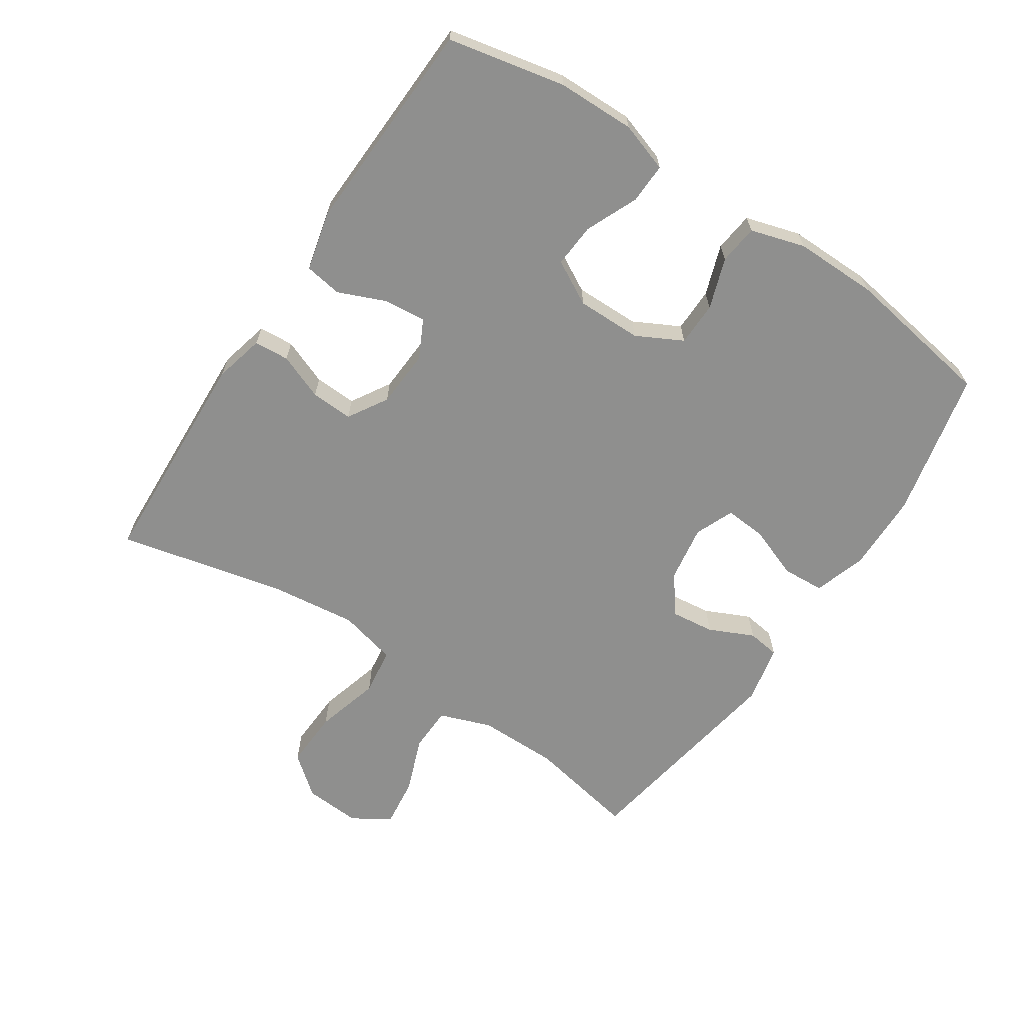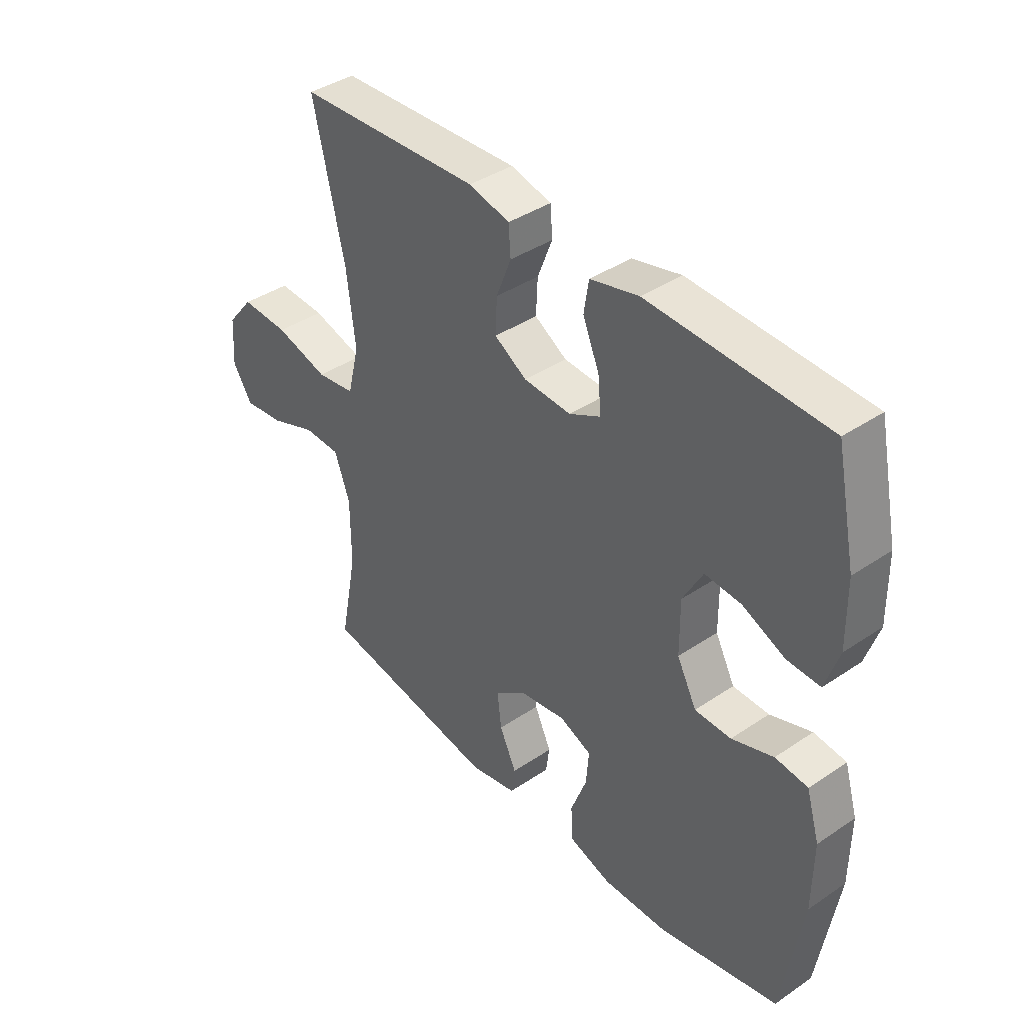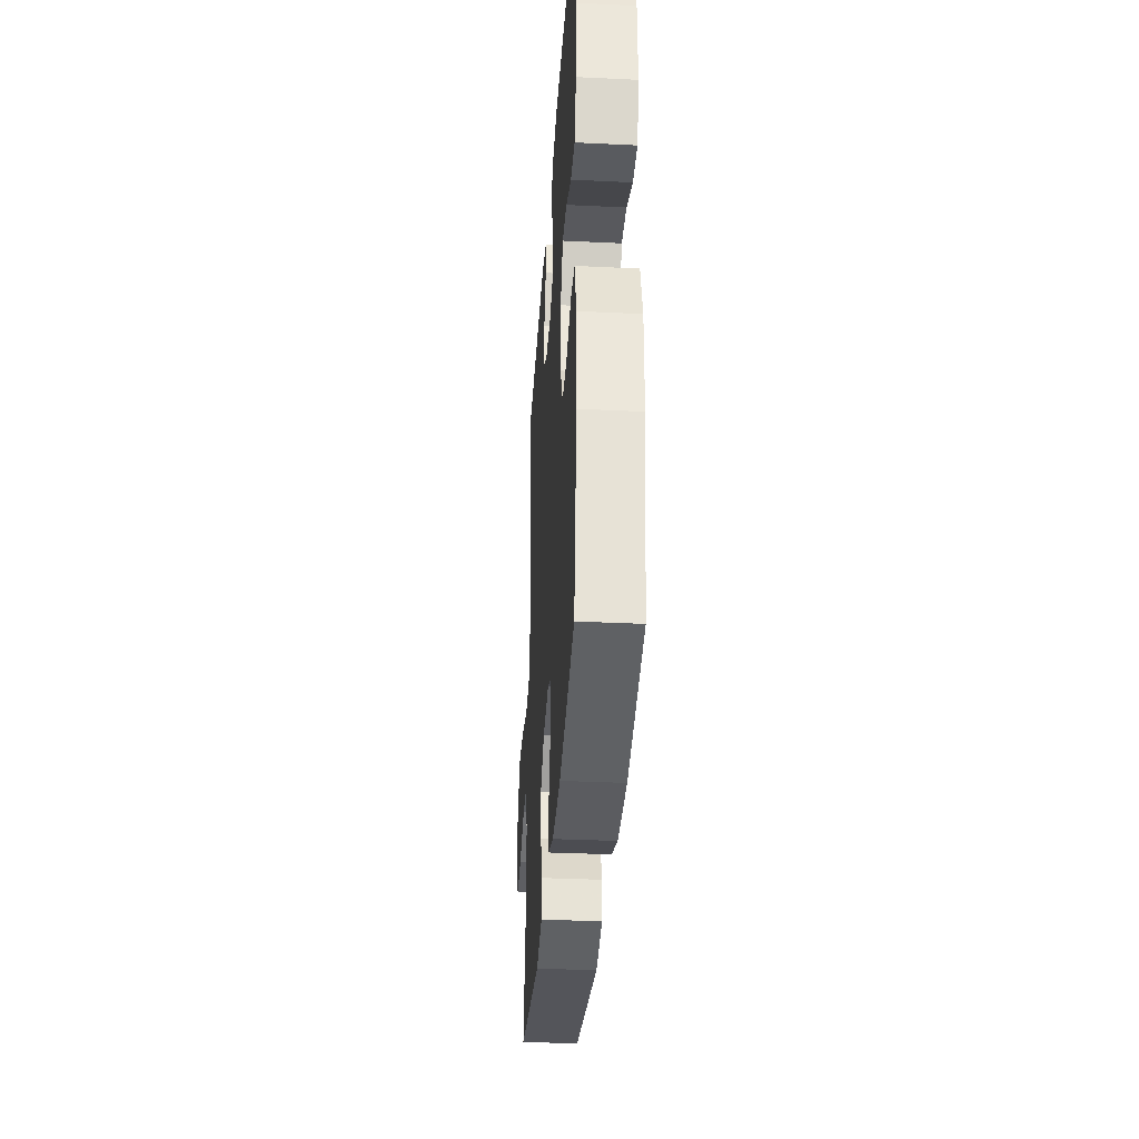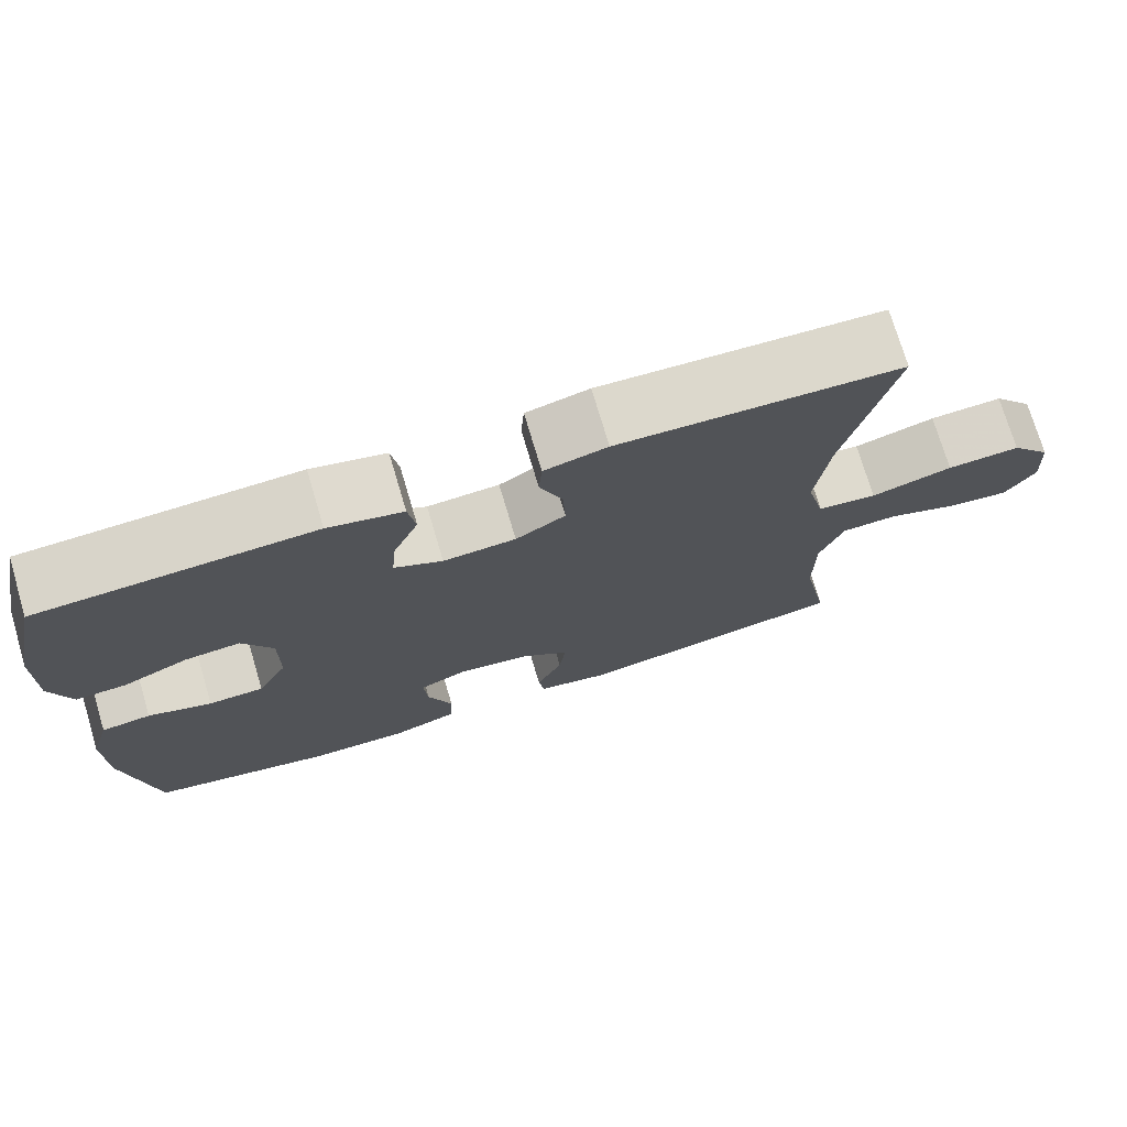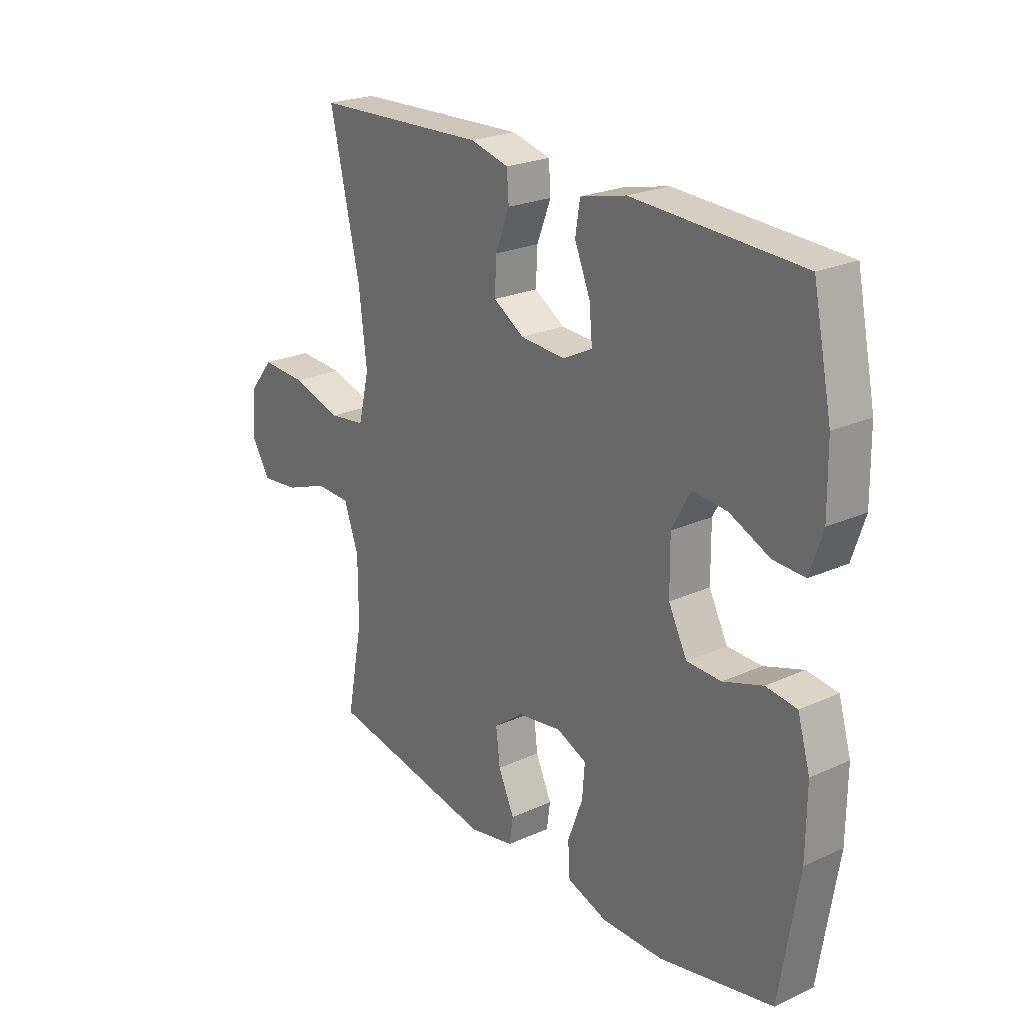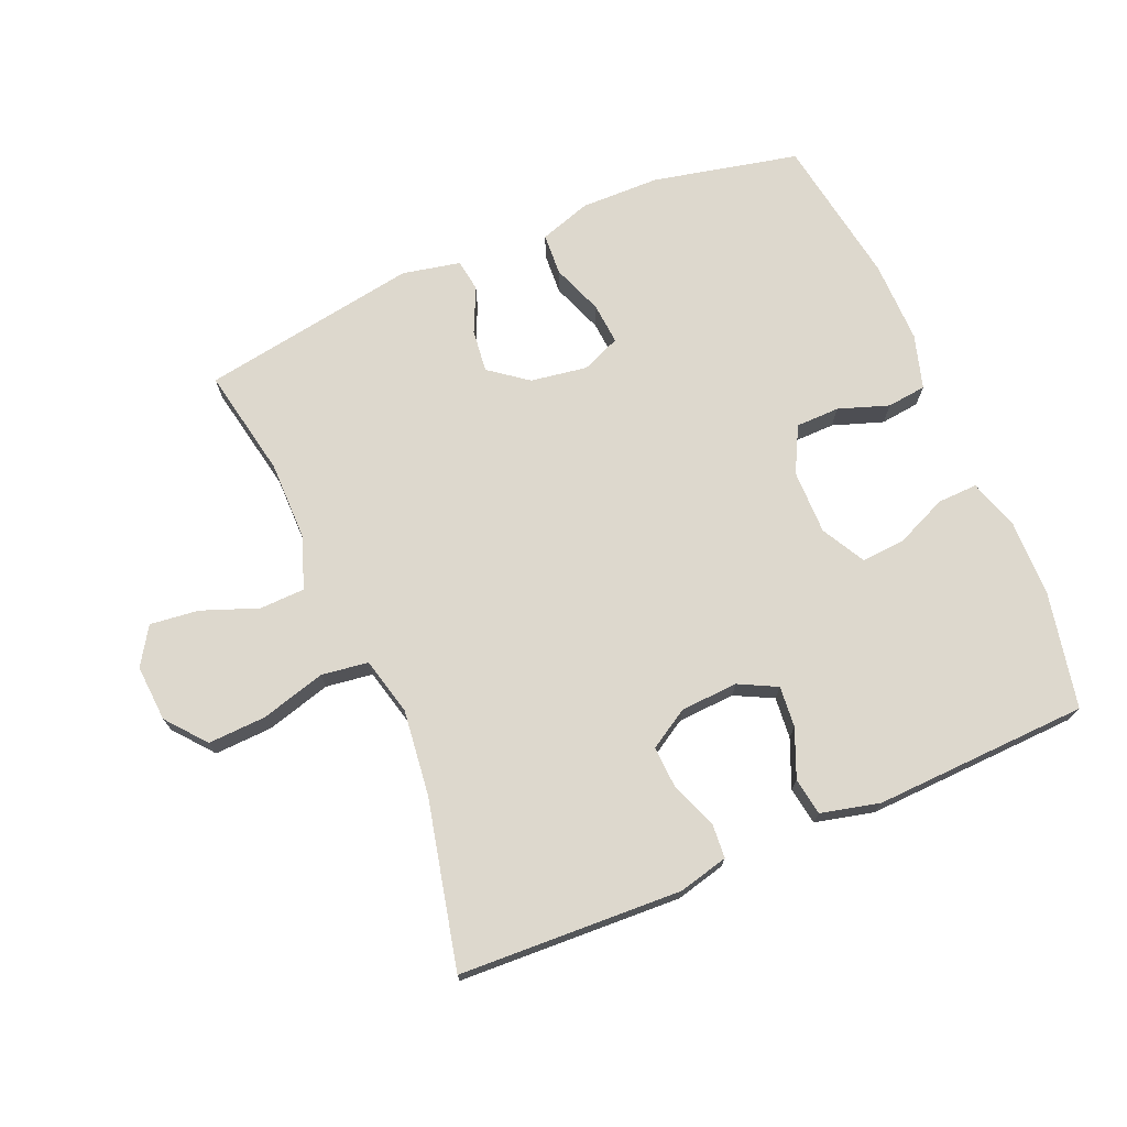
<metadata>
{"format":"obj","ext":"obj","renderer":"f3d","projection":"perspective","resolution":1024,"background":"white","views":[{"elev":-65.3,"azim":56.4,"up":"+Y"},{"elev":39.8,"azim":50.1,"up":"+Z"},{"elev":-34.3,"azim":86.3,"up":"+Z"},{"elev":74.0,"azim":163.4,"up":"+Z"},{"elev":23.7,"azim":52.9,"up":"+Z"},{"elev":72.2,"azim":-23.1,"up":"+Y"}]}
</metadata>
<code>
v 0.5 0.07 -0.5
v 0.274 0.07 -0.55
v 0.151 0.07 -0.552
v 0.071 0.07 -0.526
v 0.067 0.07 -0.461
v 0.097 0.07 -0.381
v 0.102 0.07 -0.317
v 0.042 0.07 -0.292
v -0.046 0.07 -0.306
v -0.105 0.07 -0.351
v -0.097 0.07 -0.418
v -0.065 0.07 -0.487
v -0.072 0.07 -0.537
v -0.162 0.07 -0.556
v -0.5 0.07 -0.5
v -0.467 0.07 -0.33
v -0.467 0.07 -0.206
v -0.496 0.07 -0.126
v -0.566 0.07 -0.124
v -0.653 0.07 -0.157
v -0.729 0.07 -0.166
v -0.766 0.07 -0.108
v -0.76 0.07 -0.02
v -0.71 0.07 0.041
v -0.62 0.07 0.037
v -0.52 0.07 0.009
v -0.447 0.07 0.019
v -0.425 0.07 0.109
v -0.441 0.07 0.242
v -0.5 0.07 0.5
v -0.155 0.07 0.516
v -0.078 0.07 0.497
v -0.074 0.07 0.443
v -0.102 0.07 0.372
v -0.105 0.07 0.307
v -0.044 0.07 0.27
v 0.045 0.07 0.265
v 0.104 0.07 0.295
v 0.098 0.07 0.359
v 0.067 0.07 0.433
v 0.076 0.07 0.491
v 0.167 0.07 0.513
v 0.5 0.07 0.5
v 0.538 0.07 0.319
v 0.54 0.07 0.199
v 0.515 0.07 0.123
v 0.453 0.07 0.125
v 0.373 0.07 0.16
v 0.305 0.07 0.165
v 0.268 0.07 0.097
v 0.269 0.07 -0.003
v 0.306 0.07 -0.074
v 0.374 0.07 -0.075
v 0.452 0.07 -0.048
v 0.513 0.07 -0.055
v 0.538 0.07 -0.139
v 0.537 0.07 -0.267
v 0.5 0 -0.5
v 0.274 0 -0.55
v 0.151 0 -0.552
v 0.071 0 -0.526
v 0.067 0 -0.461
v 0.097 0 -0.381
v 0.102 0 -0.317
v 0.042 0 -0.292
v -0.046 0 -0.306
v -0.105 0 -0.351
v -0.097 0 -0.418
v -0.065 0 -0.487
v -0.072 0 -0.537
v -0.162 0 -0.556
v -0.5 0 -0.5
v -0.467 0 -0.33
v -0.467 0 -0.206
v -0.496 0 -0.126
v -0.566 0 -0.124
v -0.653 0 -0.157
v -0.729 0 -0.166
v -0.766 0 -0.108
v -0.76 0 -0.02
v -0.71 0 0.041
v -0.62 0 0.037
v -0.52 0 0.009
v -0.447 0 0.019
v -0.425 0 0.109
v -0.441 0 0.242
v -0.5 0 0.5
v -0.155 0 0.516
v -0.078 0 0.497
v -0.074 0 0.443
v -0.102 0 0.372
v -0.105 0 0.307
v -0.044 0 0.27
v 0.045 0 0.265
v 0.104 0 0.295
v 0.098 0 0.359
v 0.067 0 0.433
v 0.076 0 0.491
v 0.167 0 0.513
v 0.5 0 0.5
v 0.538 0 0.319
v 0.54 0 0.199
v 0.515 0 0.123
v 0.453 0 0.125
v 0.373 0 0.16
v 0.305 0 0.165
v 0.268 0 0.097
v 0.269 0 -0.003
v 0.306 0 -0.074
v 0.374 0 -0.075
v 0.452 0 -0.048
v 0.513 0 -0.055
v 0.538 0 -0.139
v 0.537 0 -0.267
f 4 5 6
f 3 4 6
f 2 3 6
f 1 2 6
f 57 1 6
f 56 57 6
f 55 56 6
f 54 55 6
f 53 54 6
f 52 53 6 7
f 51 52 7 8
f 50 51 8 9
f 49 50 9 10
f 46 47 48
f 45 46 48
f 44 45 48
f 43 44 48
f 42 43 48
f 41 42 48
f 40 41 48
f 39 40 48
f 38 39 48 49
f 37 38 49 10
f 32 33 34
f 31 32 34
f 30 31 34
f 29 30 34
f 28 29 34 35
f 27 28 35 36
f 24 25 26
f 23 24 26
f 22 23 26
f 21 22 26
f 20 21 26
f 19 20 26
f 18 19 26 27
f 36 37 10
f 27 36 10
f 18 27 10
f 17 18 10
f 14 15 16
f 13 14 16
f 12 13 16
f 11 12 16
f 10 11 16 17
f 63 62 61
f 63 61 60
f 63 60 59
f 63 59 58
f 63 58 114
f 63 114 113
f 63 113 112
f 63 112 111
f 63 111 110
f 64 63 110 109
f 65 64 109 108
f 66 65 108 107
f 67 66 107 106
f 105 104 103
f 105 103 102
f 105 102 101
f 105 101 100
f 105 100 99
f 105 99 98
f 105 98 97
f 105 97 96
f 106 105 96 95
f 67 106 95 94
f 91 90 89
f 91 89 88
f 91 88 87
f 91 87 86
f 92 91 86 85
f 93 92 85 84
f 83 82 81
f 83 81 80
f 83 80 79
f 83 79 78
f 83 78 77
f 83 77 76
f 84 83 76 75
f 67 94 93
f 67 93 84
f 67 84 75
f 67 75 74
f 73 72 71
f 73 71 70
f 73 70 69
f 73 69 68
f 74 73 68 67
f 1 58 59 2
f 2 59 60 3
f 3 60 61 4
f 4 61 62 5
f 5 62 63 6
f 6 63 64 7
f 7 64 65 8
f 8 65 66 9
f 9 66 67 10
f 10 67 68 11
f 11 68 69 12
f 12 69 70 13
f 13 70 71 14
f 14 71 72 15
f 15 72 73 16
f 16 73 74 17
f 17 74 75 18
f 18 75 76 19
f 19 76 77 20
f 20 77 78 21
f 21 78 79 22
f 22 79 80 23
f 23 80 81 24
f 24 81 82 25
f 25 82 83 26
f 26 83 84 27
f 27 84 85 28
f 28 85 86 29
f 29 86 87 30
f 30 87 88 31
f 31 88 89 32
f 32 89 90 33
f 33 90 91 34
f 34 91 92 35
f 35 92 93 36
f 36 93 94 37
f 37 94 95 38
f 38 95 96 39
f 39 96 97 40
f 40 97 98 41
f 41 98 99 42
f 42 99 100 43
f 43 100 101 44
f 44 101 102 45
f 45 102 103 46
f 46 103 104 47
f 47 104 105 48
f 48 105 106 49
f 49 106 107 50
f 50 107 108 51
f 51 108 109 52
f 52 109 110 53
f 53 110 111 54
f 54 111 112 55
f 55 112 113 56
f 56 113 114 57
f 57 114 58 1

</code>
